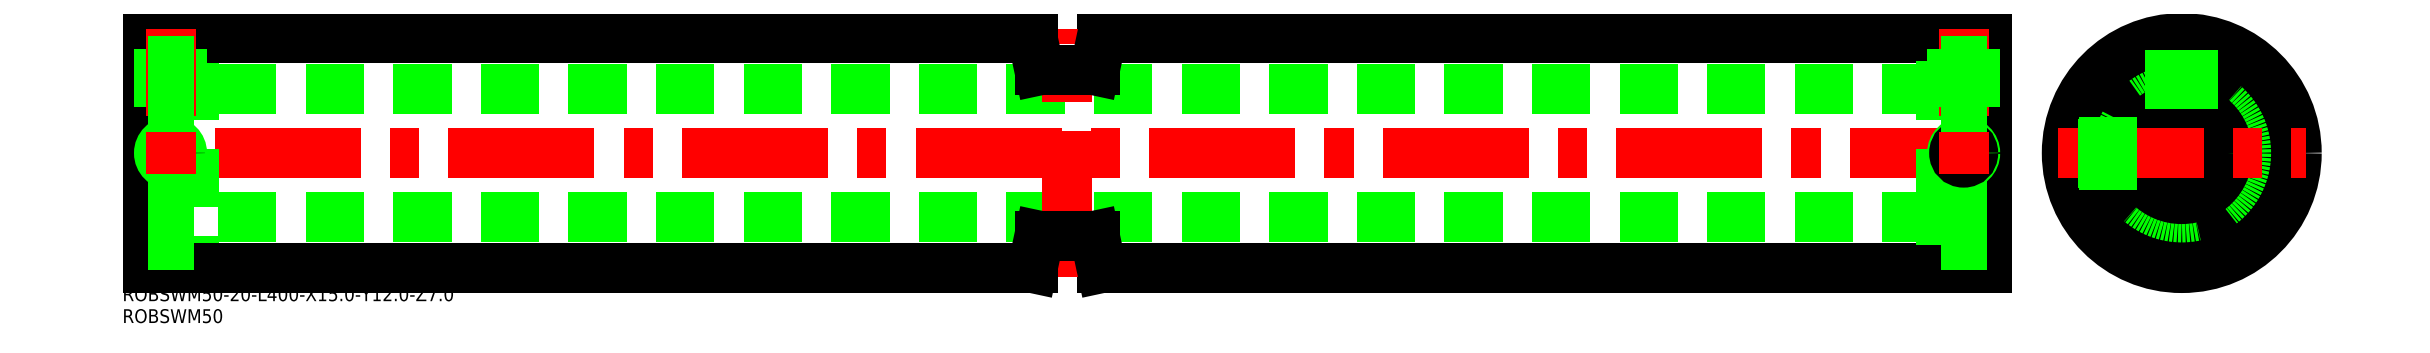
<metadata>
{"format":"dxf","ext":"dxf","renderer":"ezdxf+matplotlib","layout":"modelspace","background":"white","min_lineweight":24,"dpi":150}
</metadata>
<code>
0
SECTION
2
ENTITIES
0
LINE
8
0
10
200
20
-25
30
0
11
7.5
21
-25
31
0
0
LINE
8
0
10
200
20
25
30
0
11
7.5
21
25
31
0
0
LINE
8
0
10
190
20
-14
30
0
11
-190
21
-14
31
0
0
LINE
8
0
10
190
20
14
30
0
11
-190
21
14
31
0
0
LINE
8
CENTER
10
202
20
0
30
0
11
-202
21
0
31
0
0
LINE
8
CENTER
10
8.61e-14
20
-27
30
0
11
-8e-16
21
27
31
0
0
LINE
8
0
10
-190
20
20
30
0
11
-190
21
-20
31
0
0
LINE
8
0
10
-200
20
25
30
0
11
-200
21
-25
31
0
0
LINE
8
0
10
-7.5
20
-25
30
0
11
-200
21
-25
31
0
0
TEXT
8
0
10
-205.5
20
-36.96
30
0
40
3
1
ROBSWM50
0
TEXT
8
0
10
-205.5
20
-32.21
30
0
40
3
1
ROBSWM50-20-L400-X15-Y12-Z7
0
LINE
8
0
10
-190
20
-20
30
0
11
-200
21
-20
31
0
0
LINE
8
0
10
-190
20
-10
30
0
11
-200
21
-10
31
0
0
LINE
8
0
10
-7.5
20
-25
30
0
11
-6
21
-18
31
0
0
LINE
8
0
10
7.5
20
-25
30
0
11
6
21
-18
31
0
0
LINE
8
0
10
6
20
-18
30
0
11
-6
21
-18
31
0
0
LINE
8
0
10
-7.5
20
25
30
0
11
-200
21
25
31
0
0
LINE
8
0
10
-192.5
20
10
30
0
11
-192.5
21
25
31
0
0
LINE
8
0
10
-192.9
20
10
30
0
11
-192.9
21
25
31
0
0
LINE
8
0
10
-197.1
20
10
30
0
11
-197.1
21
25
31
0
0
LINE
8
0
10
-197.5
20
10
30
0
11
-197.5
21
25
31
0
0
LINE
8
CENTER
10
-195
20
27
30
0
11
-195
21
8
31
0
0
CIRCLE
8
0
10
-195
20
0
30
0
40
2.067
0
CIRCLE
8
0
10
-195
20
0
30
0
40
2.5
0
LINE
8
0
10
-190
20
10
30
0
11
-200
21
10
31
0
0
LINE
8
0
10
-190
20
20
30
0
11
-200
21
20
31
0
0
LINE
8
0
10
7.5
20
25
30
0
11
6
21
18
31
0
0
LINE
8
0
10
-7.5
20
25
30
0
11
-6
21
18
31
0
0
LINE
8
0
10
6
20
18
30
0
11
-6
21
18
31
0
0
LINE
8
CENTER
10
242.4
20
-27
30
0
11
242.4
21
27
31
0
0
CIRCLE
8
0
10
242.4
20
2.84e-14
30
0
40
18
0
LINE
8
0
10
190
20
20
30
0
11
190
21
-20
31
0
0
CIRCLE
8
0
10
242.4
20
0
30
0
40
20
0
CIRCLE
8
0
10
242.4
20
0
30
0
40
14
0
CIRCLE
8
0
10
242.4
20
0
30
0
40
10
0
CIRCLE
8
0
10
242.4
20
2.84e-14
30
0
40
25
0
LINE
8
0
10
200
20
25
30
0
11
200
21
-25
31
0
0
LINE
8
0
10
190
20
-20
30
0
11
200
21
-20
31
0
0
LINE
8
0
10
190
20
-10
30
0
11
200
21
-10
31
0
0
LINE
8
CENTER
10
195
20
27
30
0
11
195
21
8
31
0
0
LINE
8
0
10
197.5
20
10
30
0
11
197.5
21
25
31
0
0
LINE
8
0
10
197.1
20
10
30
0
11
197.1
21
25
31
0
0
LINE
8
0
10
192.9
20
10
30
0
11
192.9
21
25
31
0
0
LINE
8
0
10
192.5
20
10
30
0
11
192.5
21
25
31
0
0
LINE
8
0
10
239.9
20
9.682
30
0
11
239.9
21
24.87
31
0
0
LINE
8
0
10
240.4
20
9.784
30
0
11
240.4
21
24.91
31
0
0
LINE
8
0
10
244.5
20
9.784
30
0
11
244.5
21
24.91
31
0
0
LINE
8
0
10
244.9
20
9.682
30
0
11
244.9
21
24.87
31
0
0
LINE
8
CENTER
10
215.4
20
-1e-16
30
0
11
269.4
21
1.08e-14
31
0
0
CIRCLE
8
0
10
195
20
2.203e-13
30
0
40
2.5
0
CIRCLE
8
0
10
195
20
2.203e-13
30
0
40
2.067
0
LINE
8
0
10
232.8
20
-2.5
30
0
11
217.6
21
-2.5
31
0
0
LINE
8
0
10
232.7
20
-2.067
30
0
11
217.5
21
-2.067
31
0
0
LINE
8
0
10
232.8
20
2.5
30
0
11
217.6
21
2.5
31
0
0
LINE
8
0
10
232.7
20
2.067
30
0
11
217.5
21
2.067
31
0
0
LINE
8
0
10
190
20
10
30
0
11
200
21
10
31
0
0
LINE
8
0
10
190
20
20
30
0
11
200
21
20
31
0
0
LINE
8
CENTER
10
-195
20
4.5
30
0
11
-195
21
-4.5
31
0
0
LINE
8
CENTER
10
195
20
4.5
30
0
11
195
21
-4.5
31
0
0
ENDSEC
0
EOF

</code>
